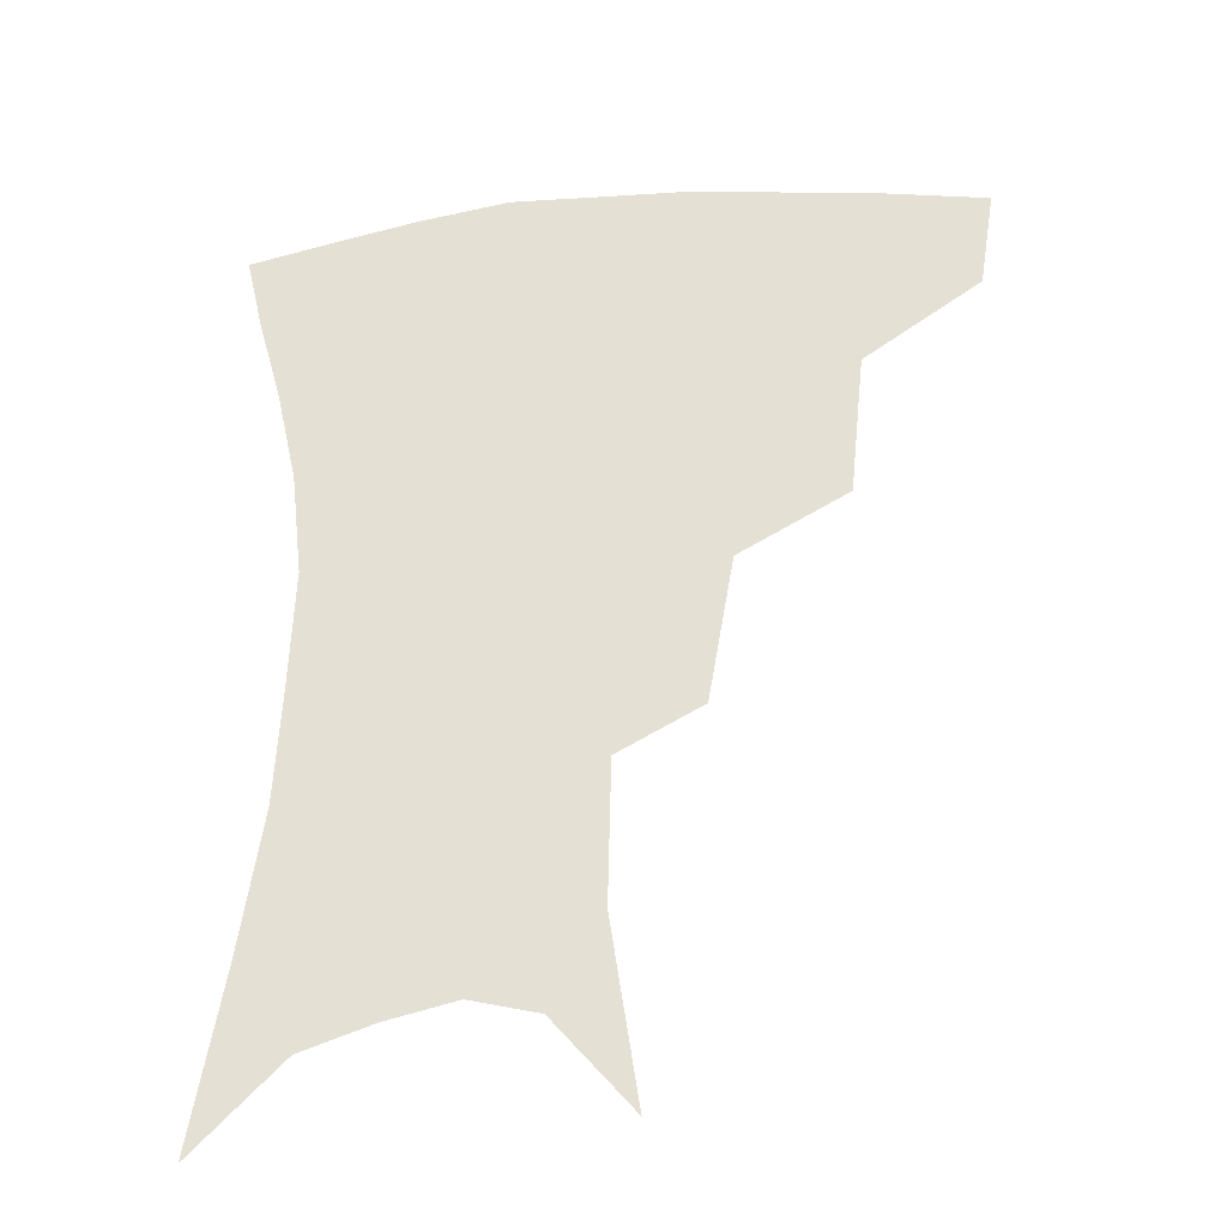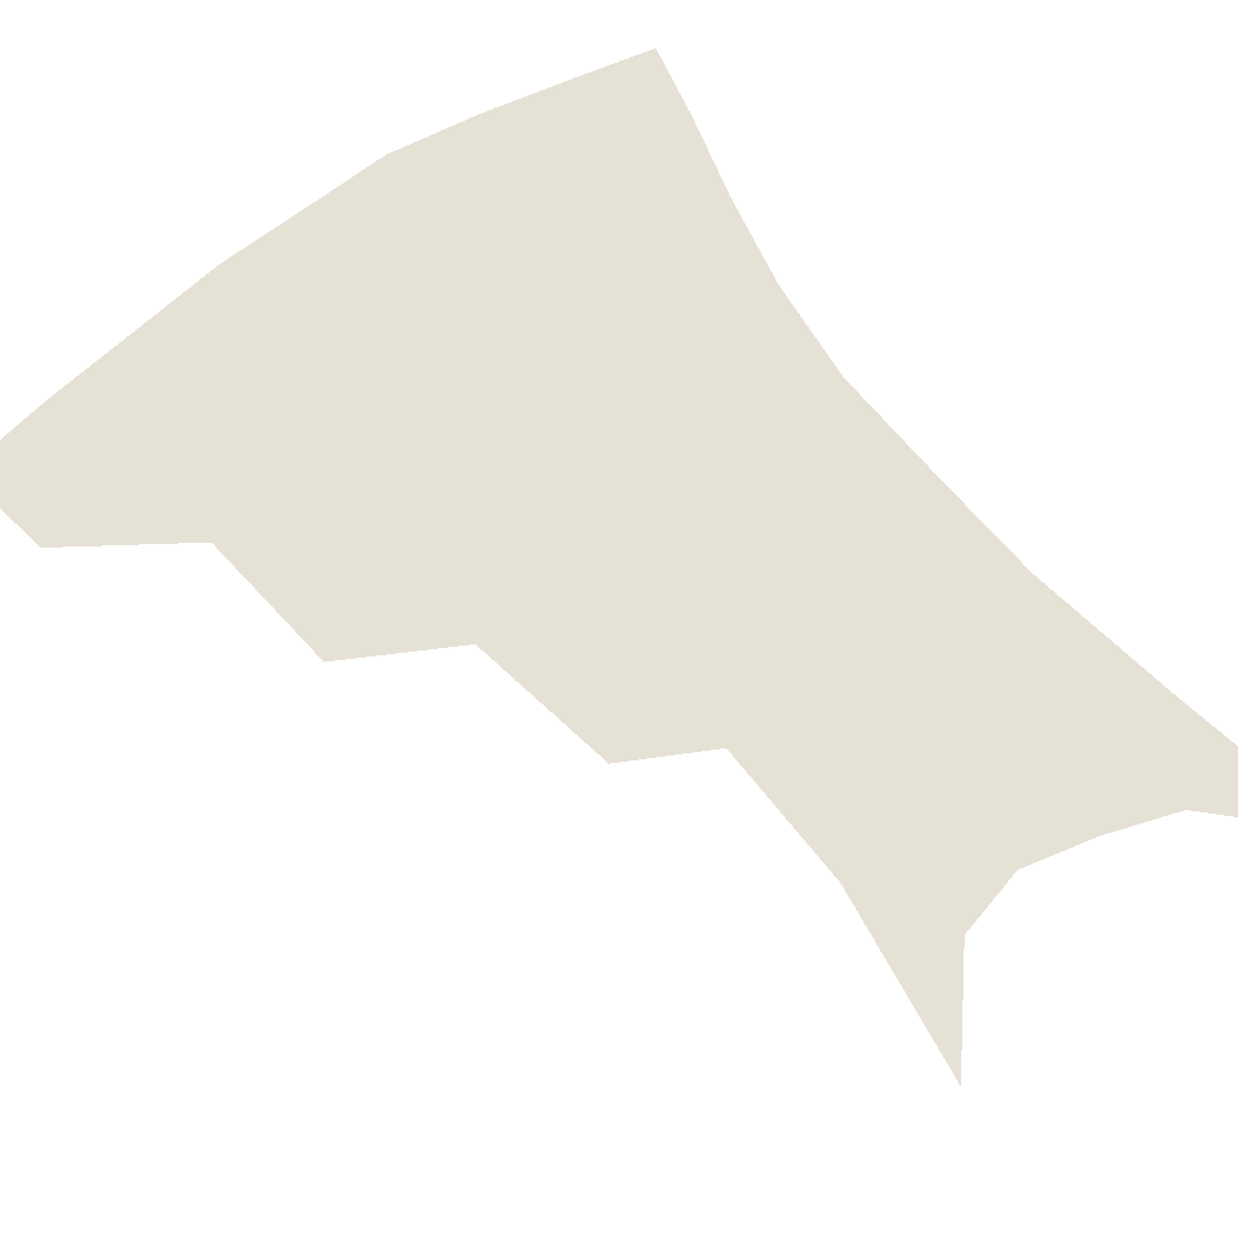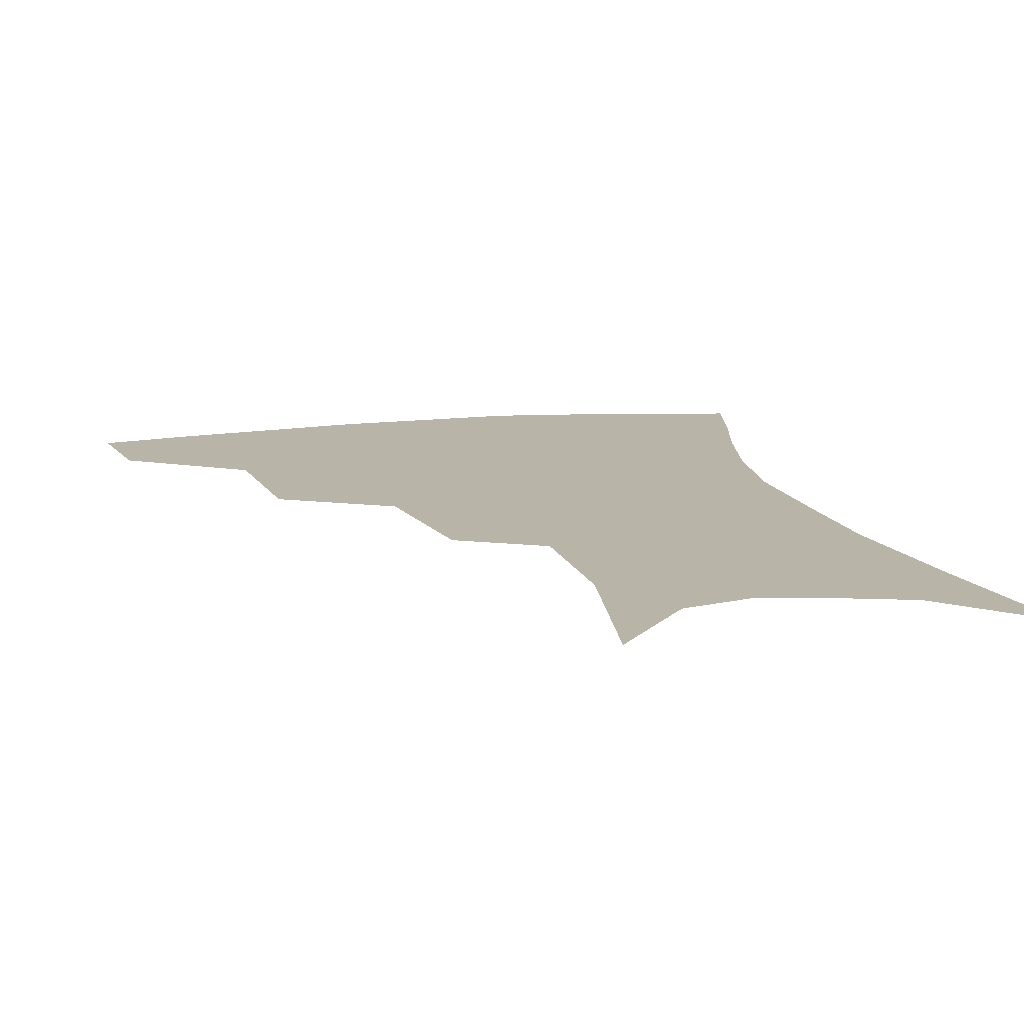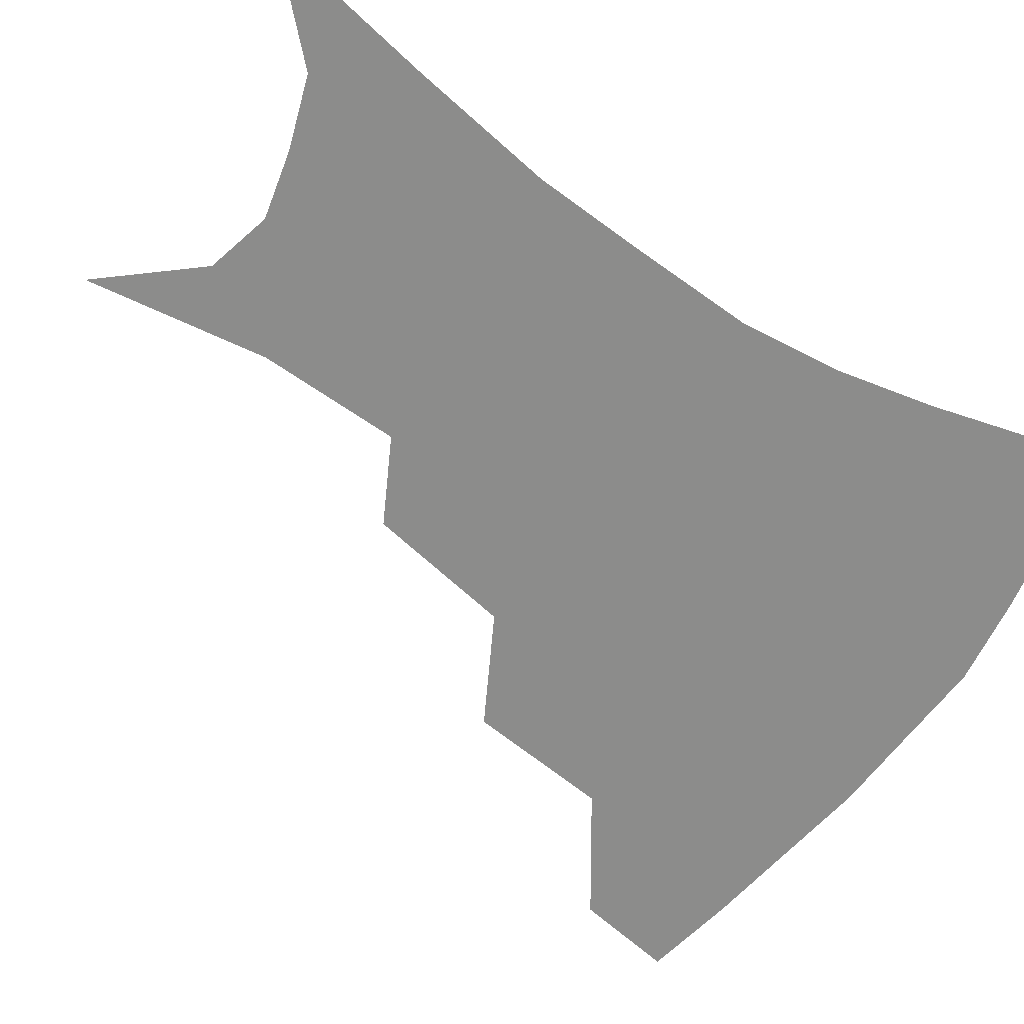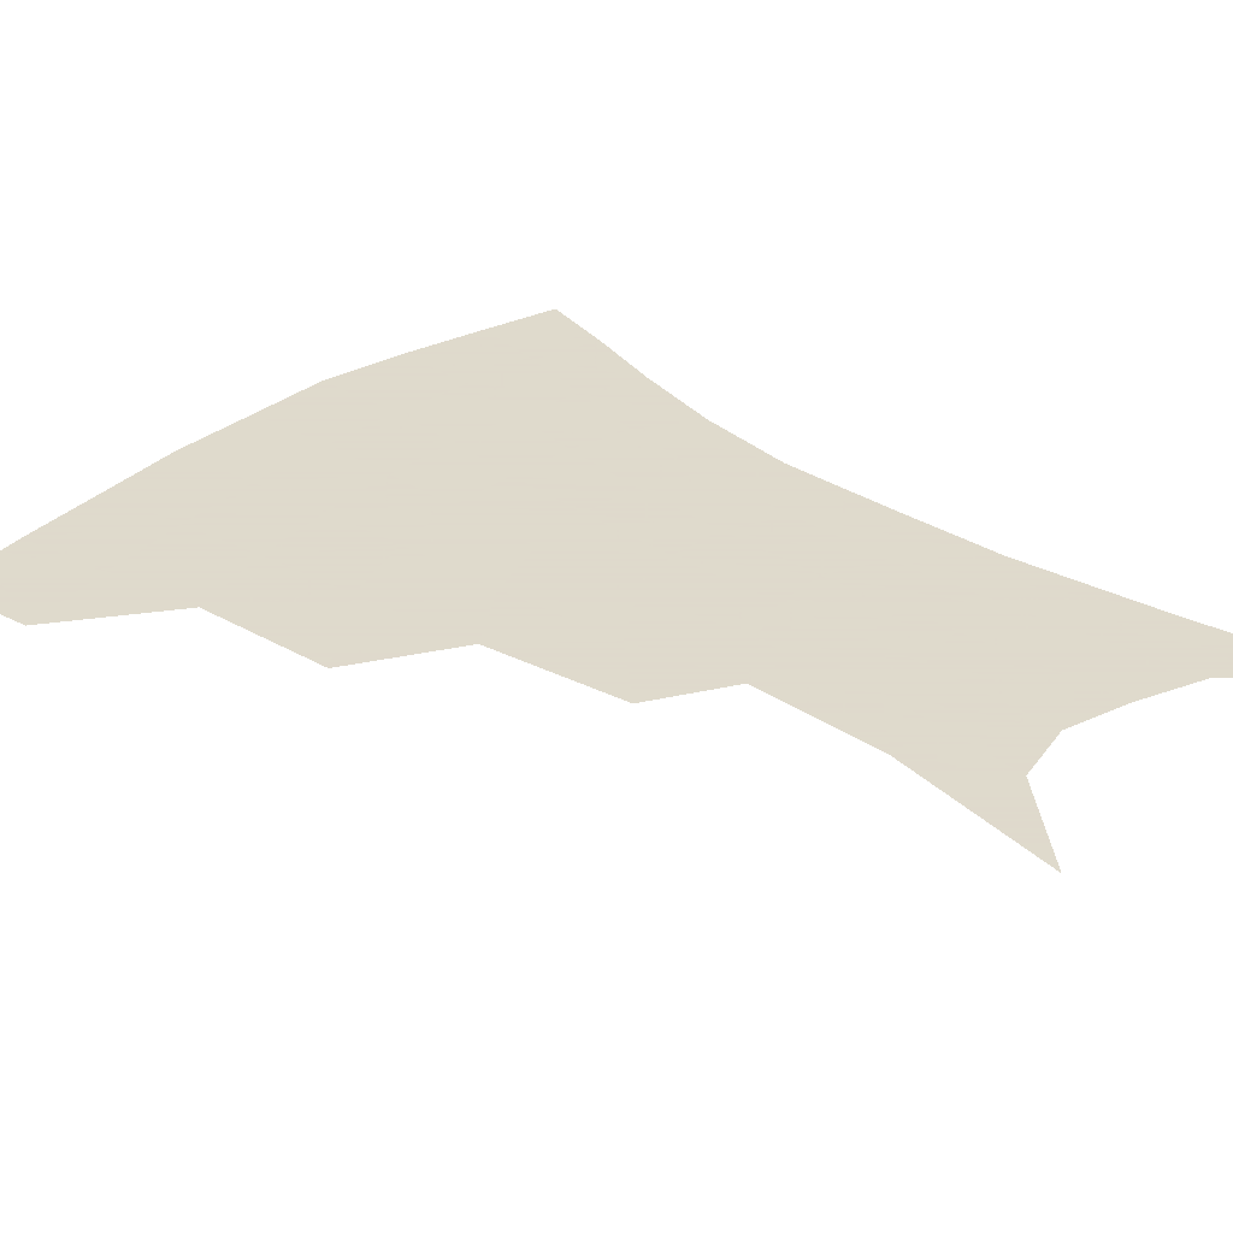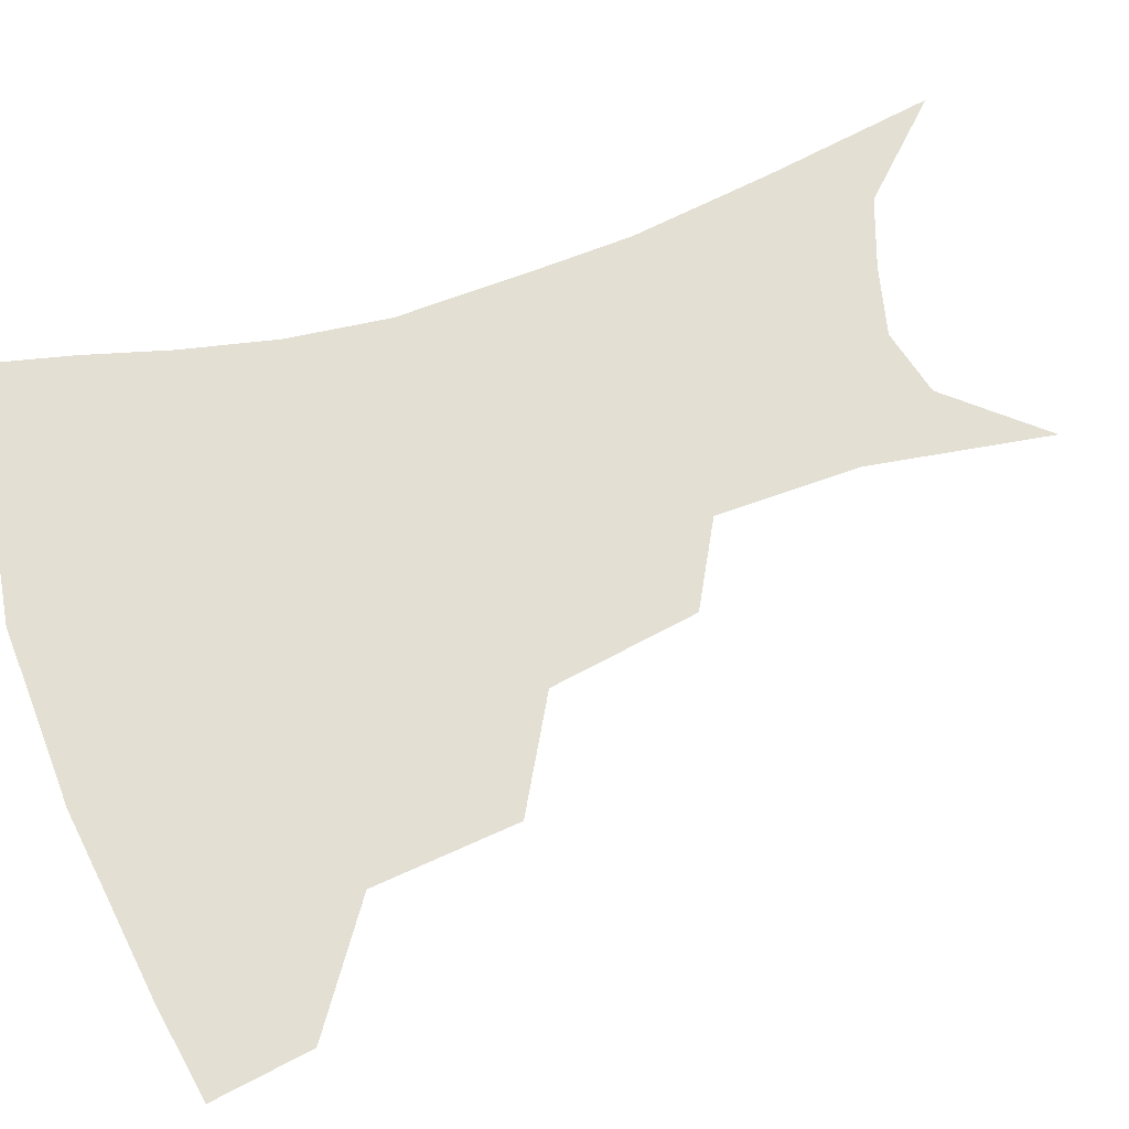
<metadata>
{"format":"obj","ext":"obj","renderer":"f3d","projection":"perspective","resolution":1024,"background":"white","views":[{"elev":-32.4,"azim":-171.7,"up":"+Y"},{"elev":64.7,"azim":-36.2,"up":"+Z"},{"elev":13.3,"azim":-13.6,"up":"+Z"},{"elev":-64.1,"azim":56.1,"up":"+Z"},{"elev":32.4,"azim":-45.6,"up":"+Z"},{"elev":66.9,"azim":-108.7,"up":"+Z"}]}
</metadata>
<code>
v 464.4 350 0
v 459.6 380.1 0
v 504.1 282.1 0
v 499.6 326.1 0
v 494 356.4 0
v 488.5 385.5 0
v 544.5 219.1 0
v 536.8 264.1 0
v 530.6 303.3 0
v 526.5 334.3 0
v 521.9 361.4 0
v 517.4 389.6 0
v 562.5 106.8 0
v 570.8 162.1 0
v 569.8 205.6 0
v 562.5 239.7 0
v 557.5 279.1 0
v 555 312.9 0
v 552.4 339.3 0
v 549 365.2 0
v 545.4 393.6 0
v 586.2 134.7 0
v 589.1 180 0
v 585.8 217.5 0
v 581.3 253 0
v 578.7 287 0
v 578.2 317.9 0
v 577.5 342.2 0
v 576.6 366.7 0
v 573.4 394.9 0
v 606.6 139.9 0
v 606 181 0
v 602.3 224.3 0
v 600 259.1 0
v 599.4 290.4 0
v 600.1 318.5 0
v 601.5 343.2 0
v 602.2 367.1 0
v 600.2 396.3 0
v 627.5 135.1 0
v 623.1 184.3 0
v 619.3 225.5 0
v 618.2 258.7 0
v 618.9 290 0
v 621.3 317.5 0
v 624.2 341.6 0
v 627.5 365.4 0
v 628 392.2 0
v 648.9 127.9 0
v 641.8 177.3 0
v 637.5 217.9 0
v 636.7 250.4 0
v 637.7 283 0
v 641 313.4 0
v 646.1 338.8 0
v 651.2 362.6 0
v 654.7 386.8 0
v 675.4 101.3 0
v 666.3 153.5 0
v 659.7 197.9 0
v 657.9 231.5 0
v 656.4 270.3 0
v 659.9 302.1 0
v 666.3 331.4 0
v 673.5 357.9 0
v 678.9 381.7 0
v 721 391 0
f 4 5 1
f 1 5 2
f 5 6 2
f 8 9 3
f 3 9 4
f 9 10 4
f 4 10 5
f 10 11 5
f 5 11 6
f 11 12 6
f 15 16 7
f 7 16 8
f 16 17 8
f 8 17 9
f 17 18 9
f 9 18 10
f 18 19 10
f 10 19 11
f 19 20 11
f 11 20 12
f 20 21 12
f 13 22 14
f 22 23 14
f 14 23 15
f 23 24 15
f 15 24 16
f 24 25 16
f 16 25 17
f 25 26 17
f 17 26 18
f 26 27 18
f 18 27 19
f 27 28 19
f 19 28 20
f 28 29 20
f 20 29 21
f 29 30 21
f 22 31 23
f 31 32 23
f 23 32 24
f 32 33 24
f 24 33 25
f 33 34 25
f 25 34 26
f 34 35 26
f 26 35 27
f 35 36 27
f 27 36 28
f 36 37 28
f 28 37 29
f 37 38 29
f 29 38 30
f 38 39 30
f 31 40 32
f 40 41 32
f 32 41 33
f 41 42 33
f 33 42 34
f 42 43 34
f 34 43 35
f 43 44 35
f 35 44 36
f 44 45 36
f 36 45 37
f 45 46 37
f 37 46 38
f 46 47 38
f 38 47 39
f 47 48 39
f 40 49 41
f 49 50 41
f 41 50 42
f 50 51 42
f 42 51 43
f 51 52 43
f 43 52 44
f 52 53 44
f 44 53 45
f 53 54 45
f 45 54 46
f 54 55 46
f 46 55 47
f 55 56 47
f 47 56 48
f 56 57 48
f 49 58 50
f 58 59 50
f 50 59 51
f 59 60 51
f 51 60 52
f 60 61 52
f 52 61 53
f 61 62 53
f 53 62 54
f 62 63 54
f 54 63 55
f 63 64 55
f 55 64 56
f 64 65 56
f 56 65 57
f 65 66 57

</code>
